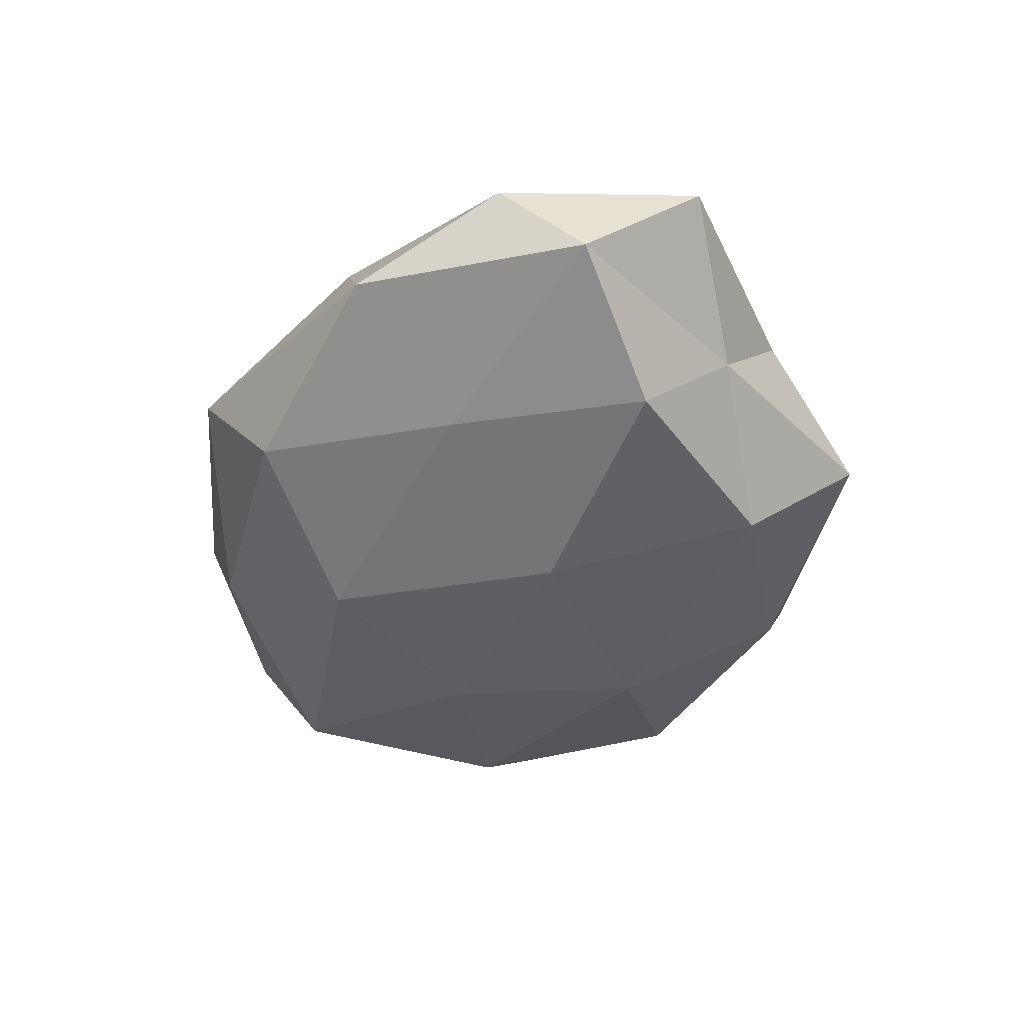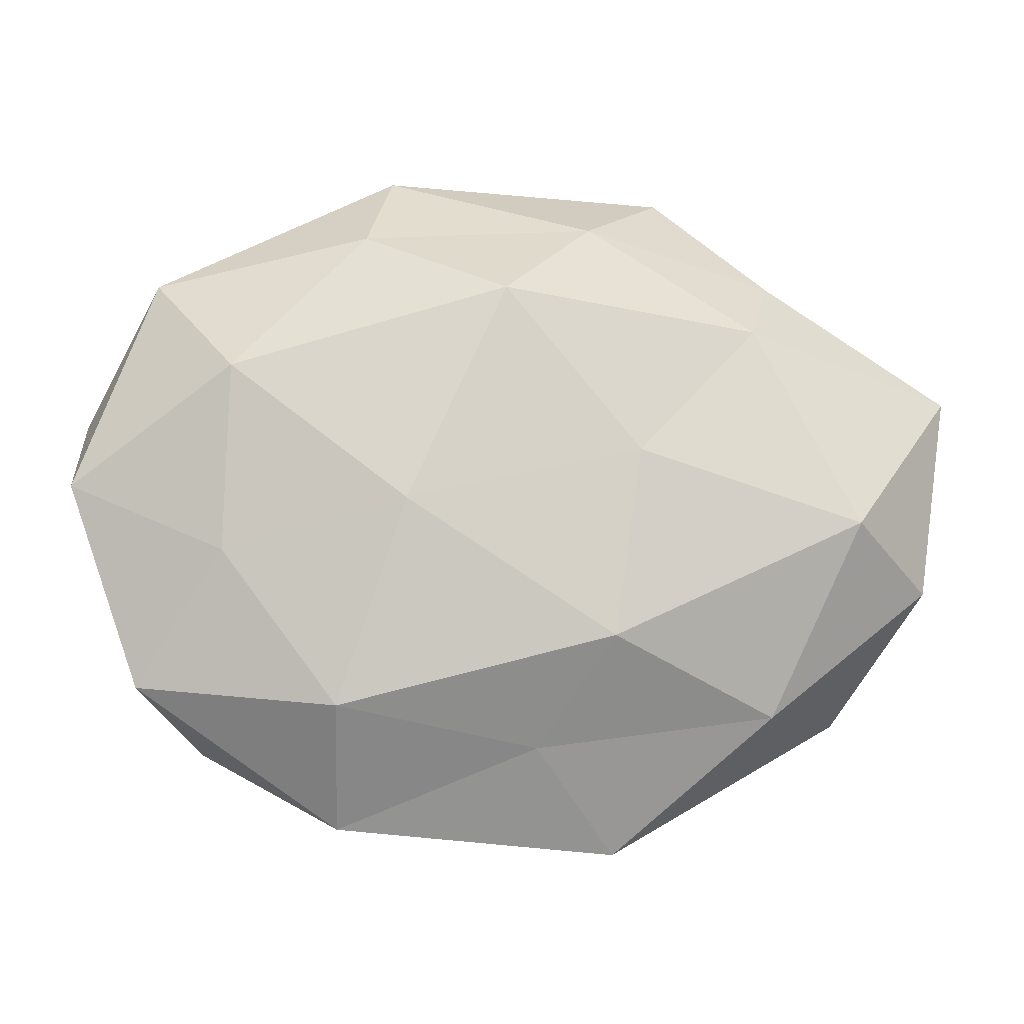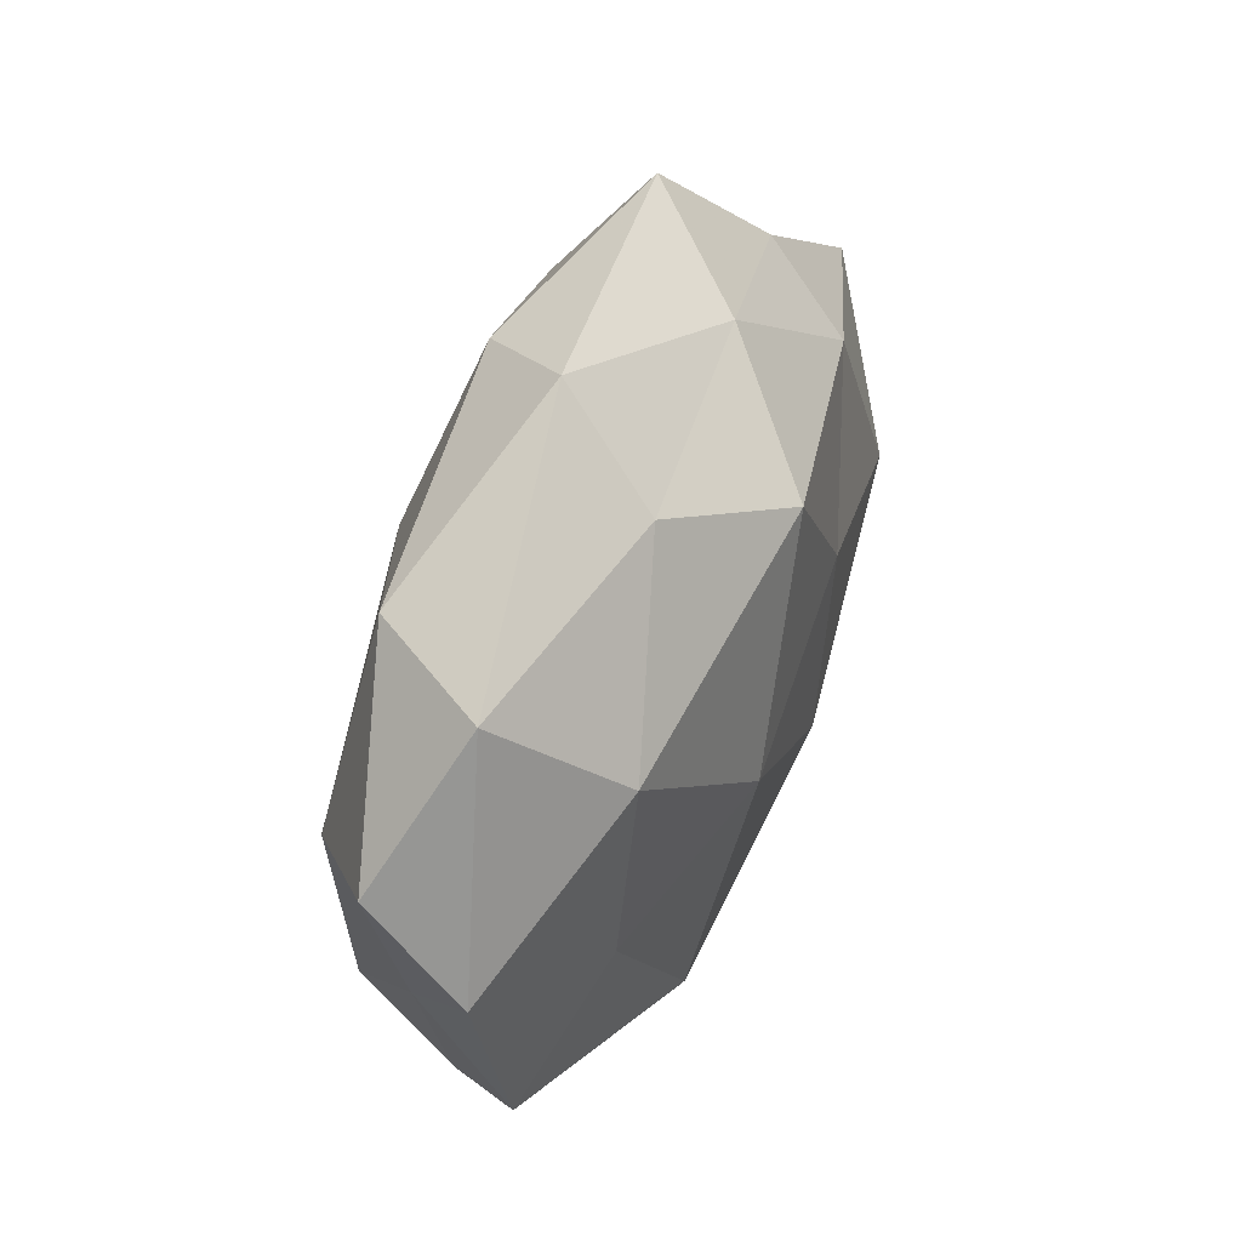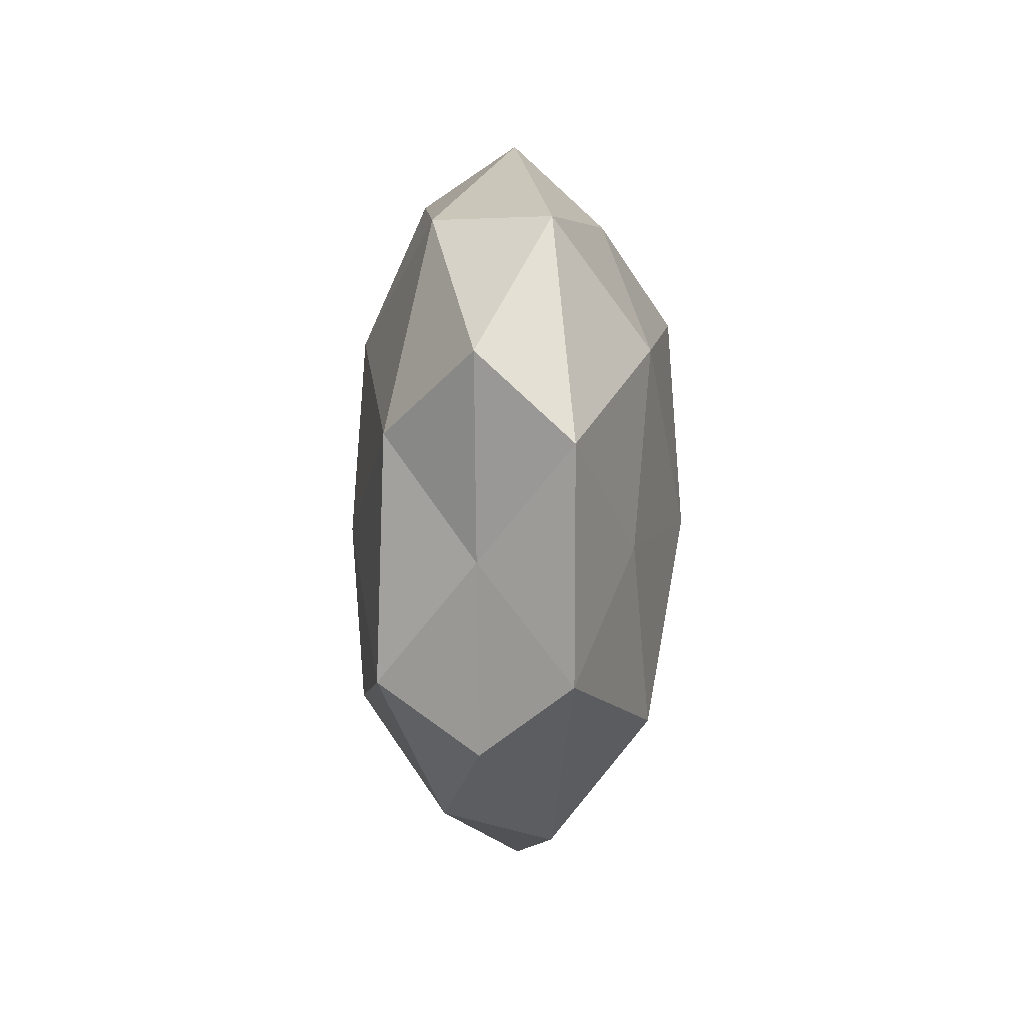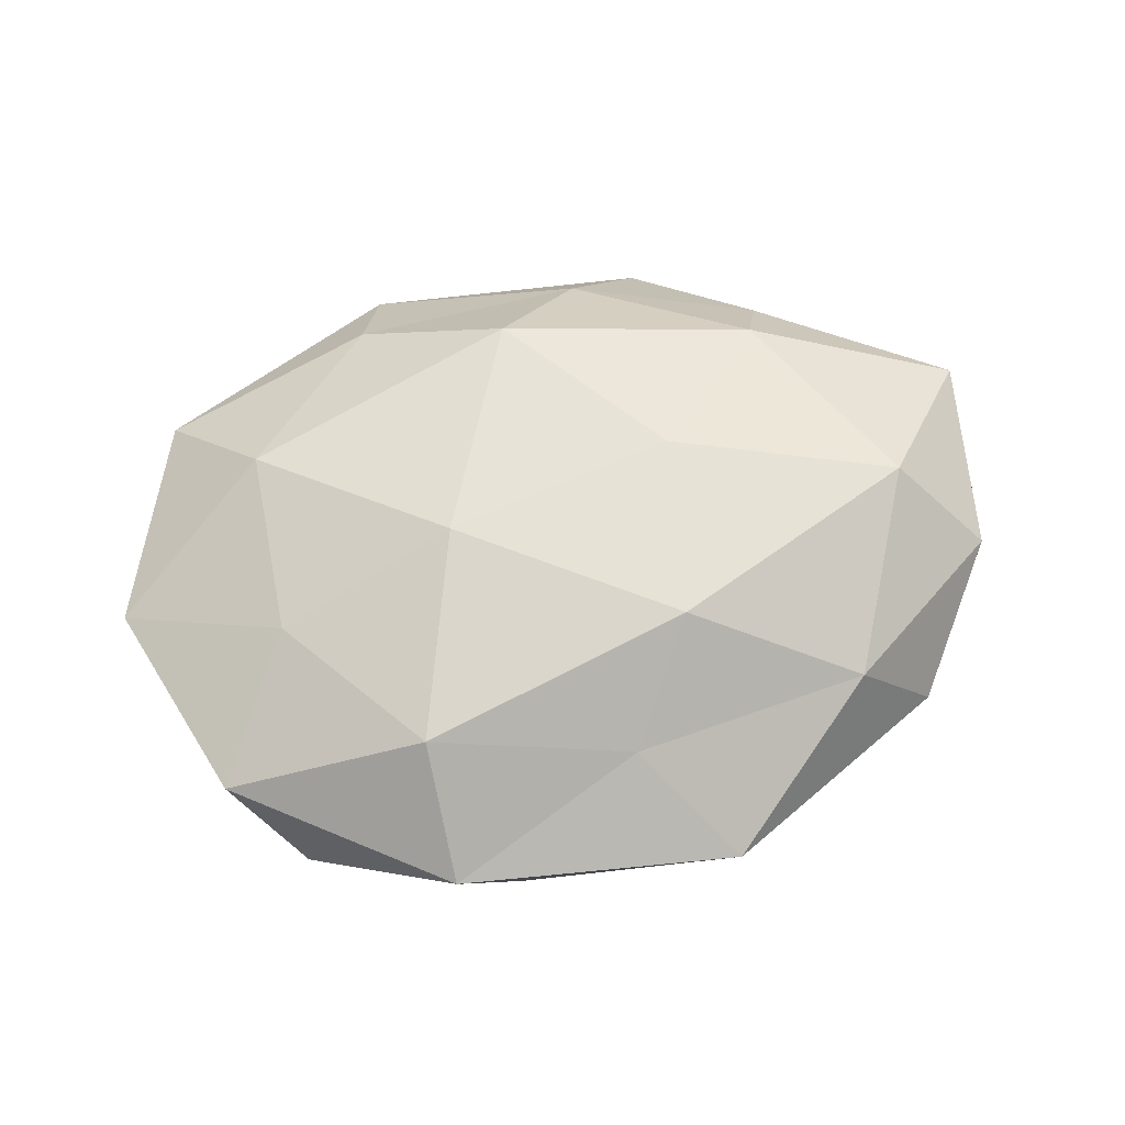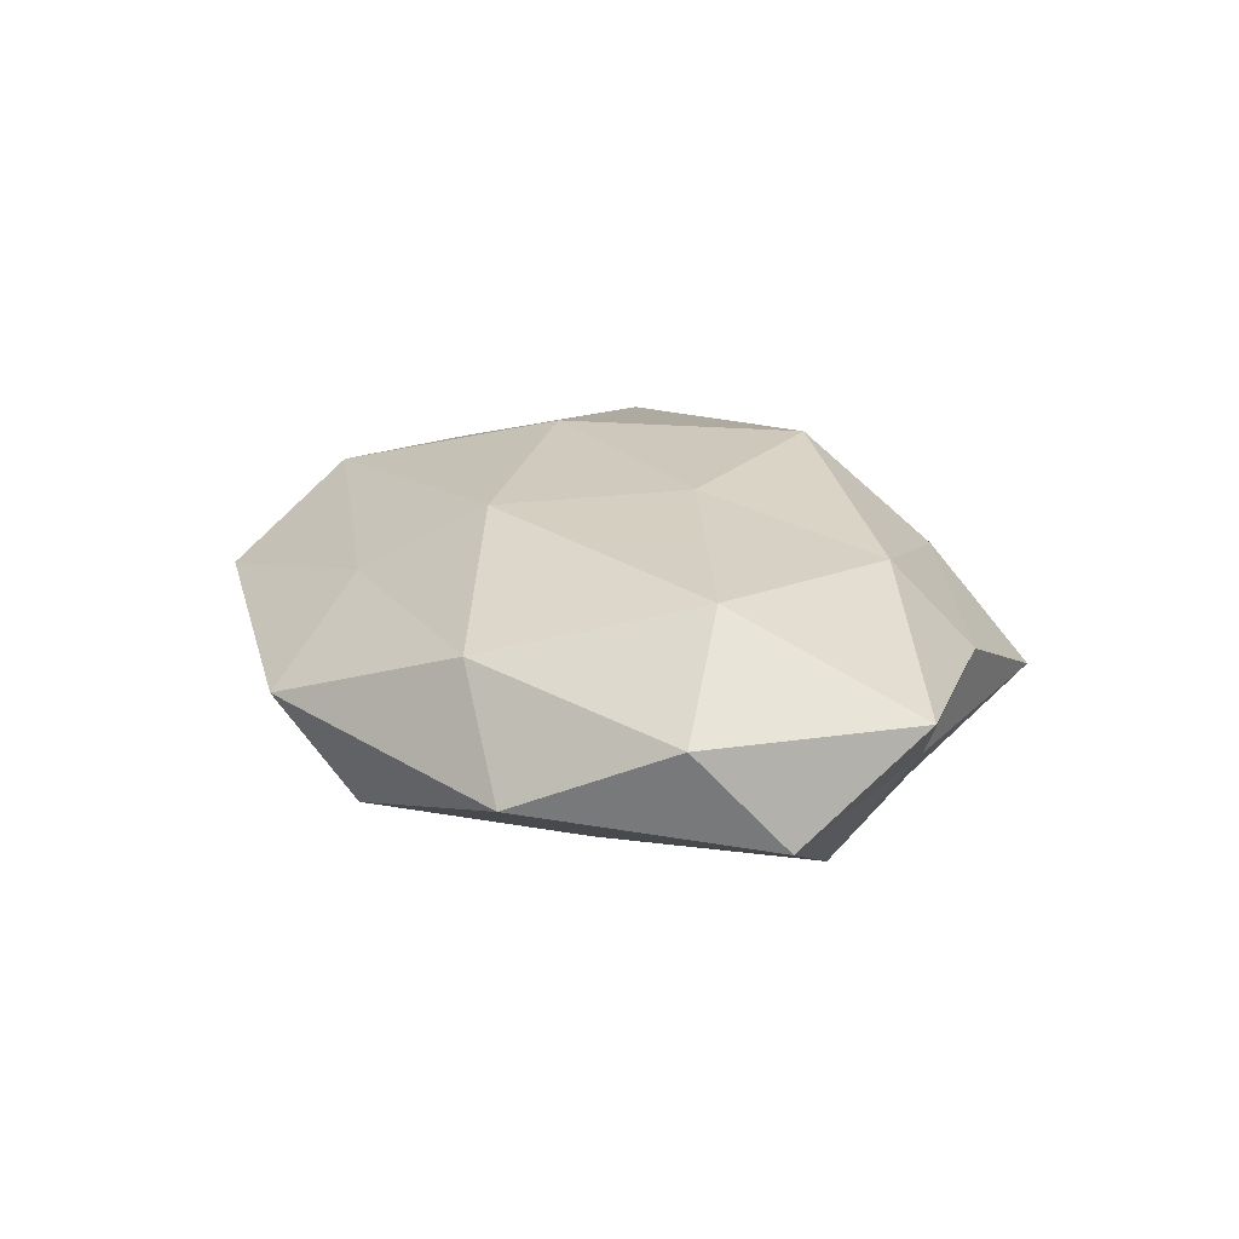
<metadata>
{"format":"obj","ext":"obj","renderer":"f3d","projection":"perspective","resolution":1024,"background":"white","views":[{"elev":-42.4,"azim":80.0,"up":"+Z"},{"elev":-11.9,"azim":-4.9,"up":"+Y"},{"elev":42.2,"azim":-68.3,"up":"+Y"},{"elev":-6.5,"azim":-89.6,"up":"+Y"},{"elev":63.4,"azim":-12.5,"up":"+Z"},{"elev":19.0,"azim":71.2,"up":"+Z"}]}
</metadata>
<code>
v -0.01736 0.03076 0.0105
v -0.05106 0.009967 -0.003542
v -0.03409 0.02754 -0.00849
v -0.03965 0.00329 -0.01327
v 0.02 0.02681 -0.01504
v -0.01973 -0.03945 0.004384
v 0.003211 -0.03029 0.009474
v 0.009849 0.0334 0.008018
v 0.01975 0.04093 -0.003724
v 0.02901 0.01935 0.01331
v -0.01628 -0.00426 -0.0183
v 0.02898 -0.01268 -0.01294
v 0.03709 0.02002 -0.004959
v -0.01255 -0.002993 0.01972
v 0.03252 0.02772 0.00389
v 0.000193 -0.02273 -0.01805
v -0.05167 0.0004719 0.006599
v -0.03351 -0.008108 0.01322
v -0.03387 -0.02249 -0.01415
v 0.01223 0.002594 -0.01989
v 0.05093 -0.01068 0.004472
v 0.05393 0.01289 0.005311
v 0.01148 -0.01817 0.01777
v -0.01399 0.04138 0.0003421
v -0.01167 -0.0367 -0.007775
v -0.0424 0.02587 0.004426
v 0.018 -0.03428 -0.01061
v -0.004998 0.03633 -0.0106
v -0.0433 -0.02339 0.006574
v 0.03866 0.009015 -0.01473
v 0.01457 0.003531 0.01829
v 0.05365 -0.00106 -0.006092
v -0.04322 -0.01061 -0.003399
v 0.03109 -0.02641 0.008817
v -0.03579 -0.03022 -0.003268
v 0.01305 -0.04203 0.0005217
v -0.001175 0.02242 0.01911
v -0.03293 0.01339 0.01515
v 0.04078 -0.02601 -0.0035
v -0.01267 0.01796 -0.01723
v -0.02013 -0.02624 0.01526
v 0.041 -0.004046 0.01495
f 3 4 2
f 5 9 13
f 15 9 8
f 8 10 15
f 13 9 15
f 19 4 11
f 11 16 19
f 20 16 11
f 12 16 20
f 22 15 10
f 13 15 22
f 8 24 1
f 9 24 8
f 16 25 19
f 2 26 3
f 17 26 2
f 26 1 24
f 26 24 3
f 12 27 16
f 16 27 25
f 5 28 9
f 3 24 28
f 9 28 24
f 18 17 29
f 30 5 13
f 30 20 5
f 30 12 20
f 14 23 31
f 13 22 32
f 32 22 21
f 30 32 12
f 30 13 32
f 33 2 4
f 17 2 33
f 33 4 19
f 17 33 29
f 23 7 34
f 6 35 25
f 19 25 35
f 29 35 6
f 35 33 19
f 29 33 35
f 7 6 36
f 6 25 36
f 36 25 27
f 36 34 7
f 1 37 8
f 37 10 8
f 37 31 10
f 14 31 37
f 18 14 38
f 18 38 17
f 38 1 26
f 38 26 17
f 38 37 1
f 14 37 38
f 12 39 27
f 32 39 12
f 32 21 39
f 39 21 34
f 27 39 36
f 39 34 36
f 40 4 3
f 40 11 4
f 20 40 5
f 20 11 40
f 28 40 3
f 5 40 28
f 41 6 7
f 18 41 14
f 41 7 23
f 41 23 14
f 29 6 41
f 18 29 41
f 22 10 42
f 21 22 42
f 42 10 31
f 31 23 42
f 42 34 21
f 23 34 42

</code>
